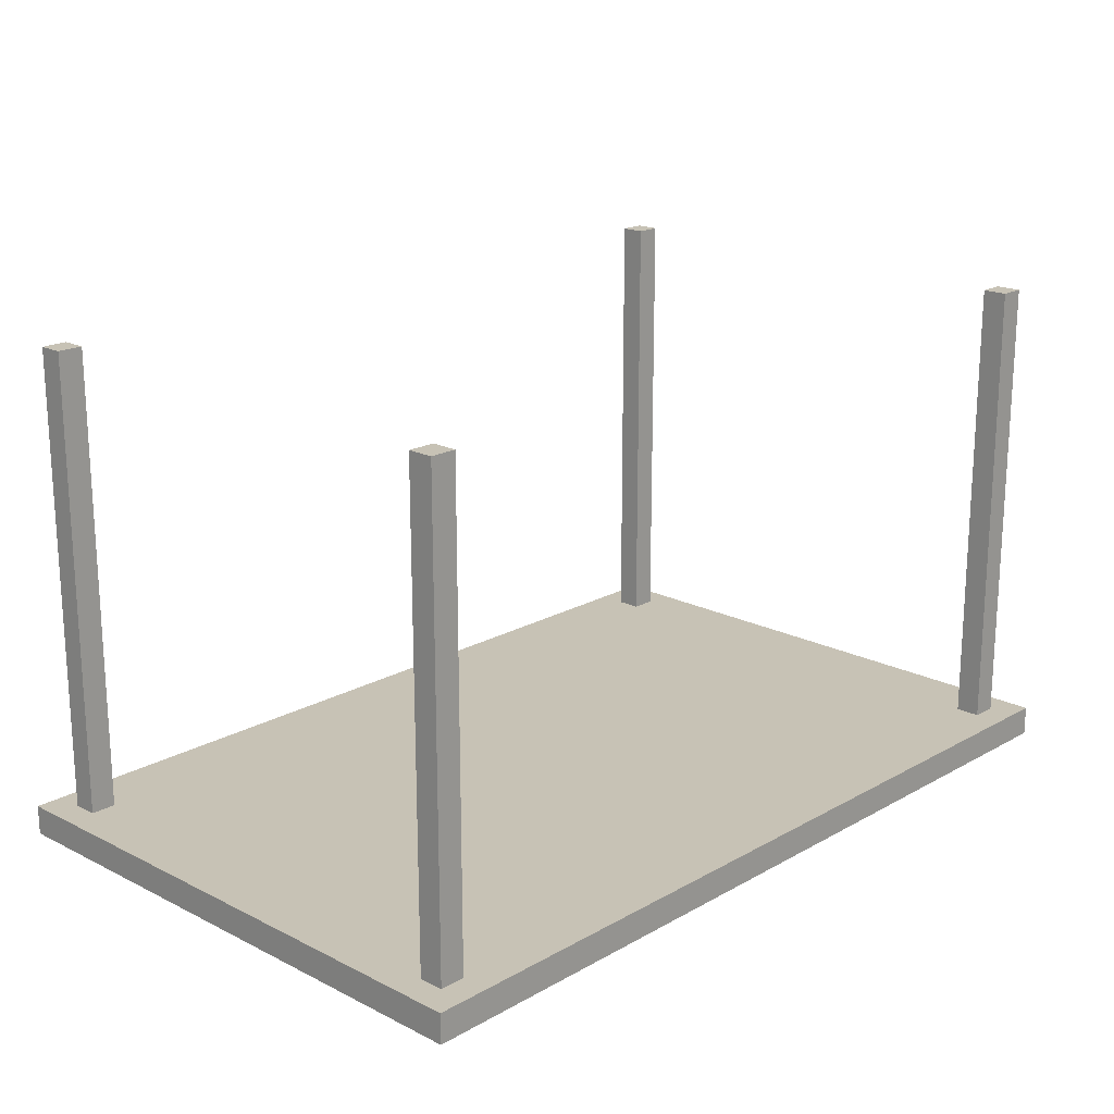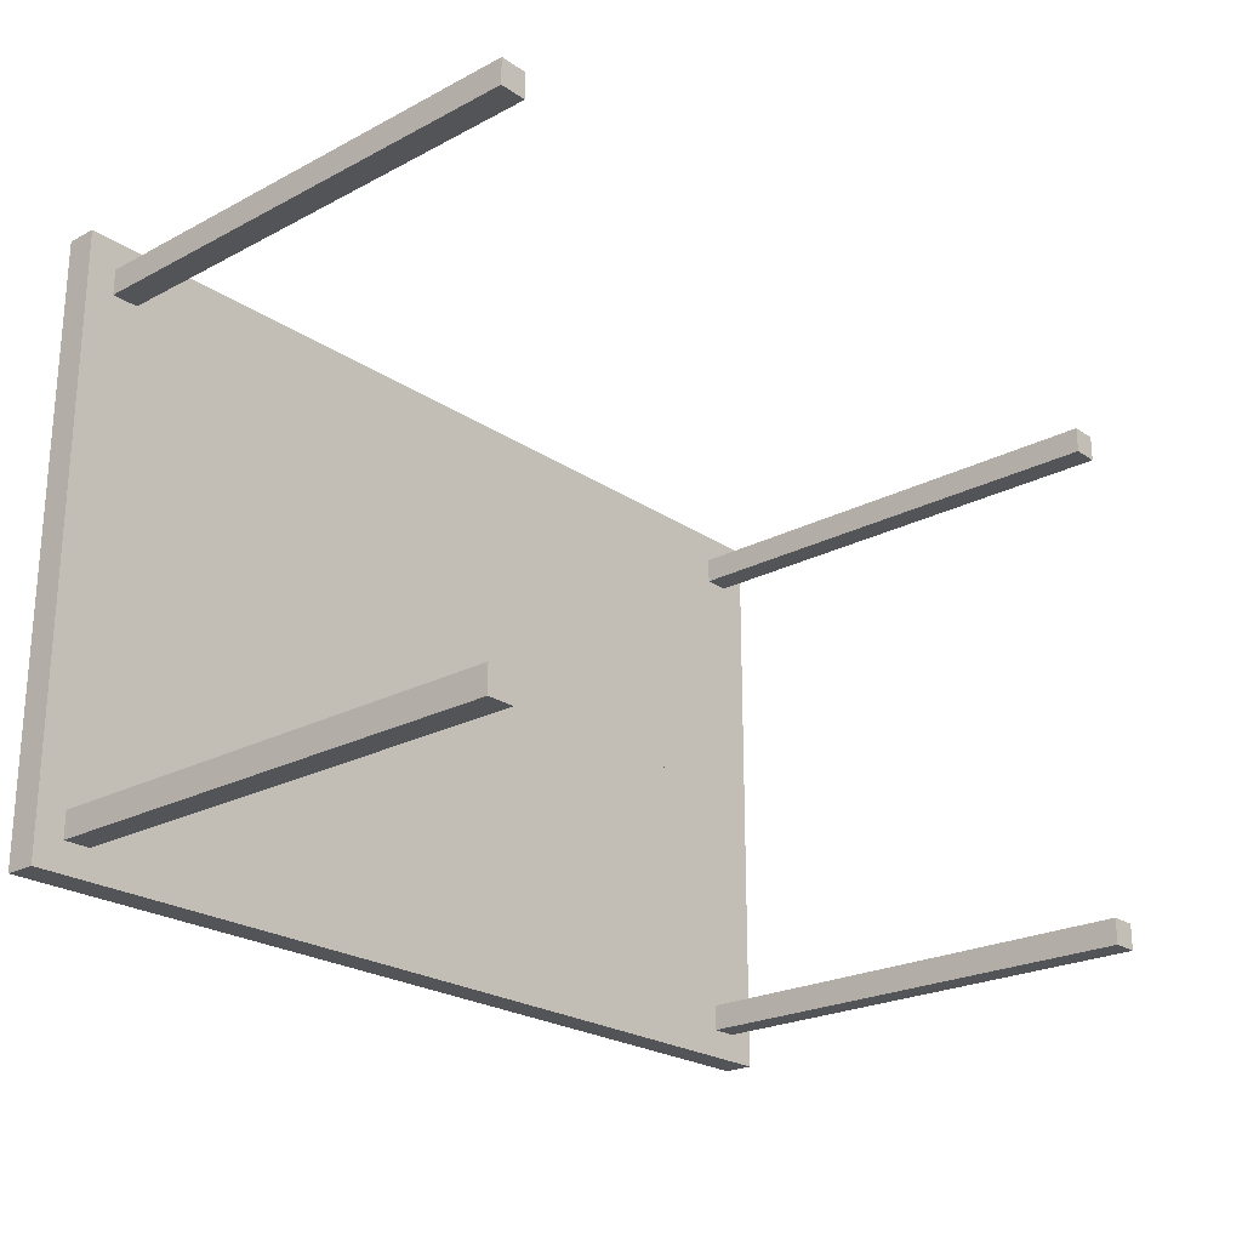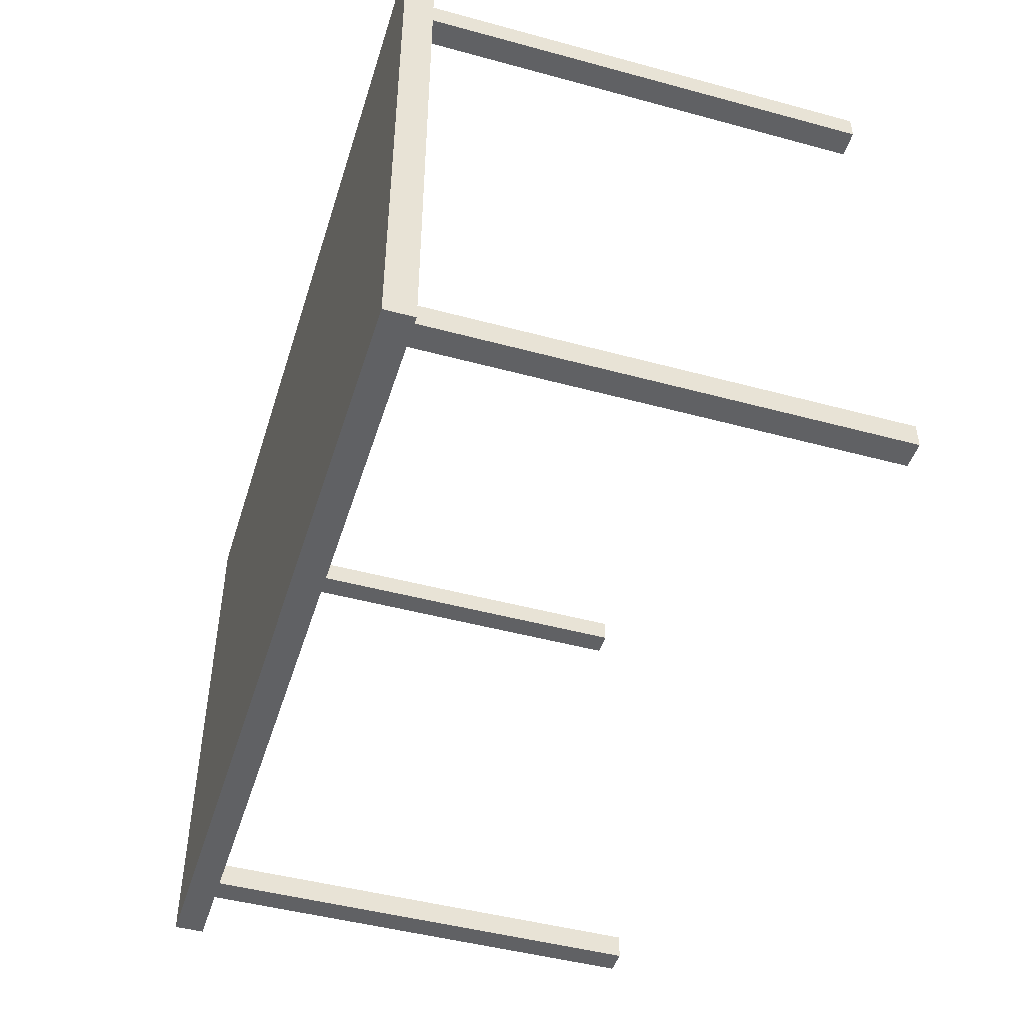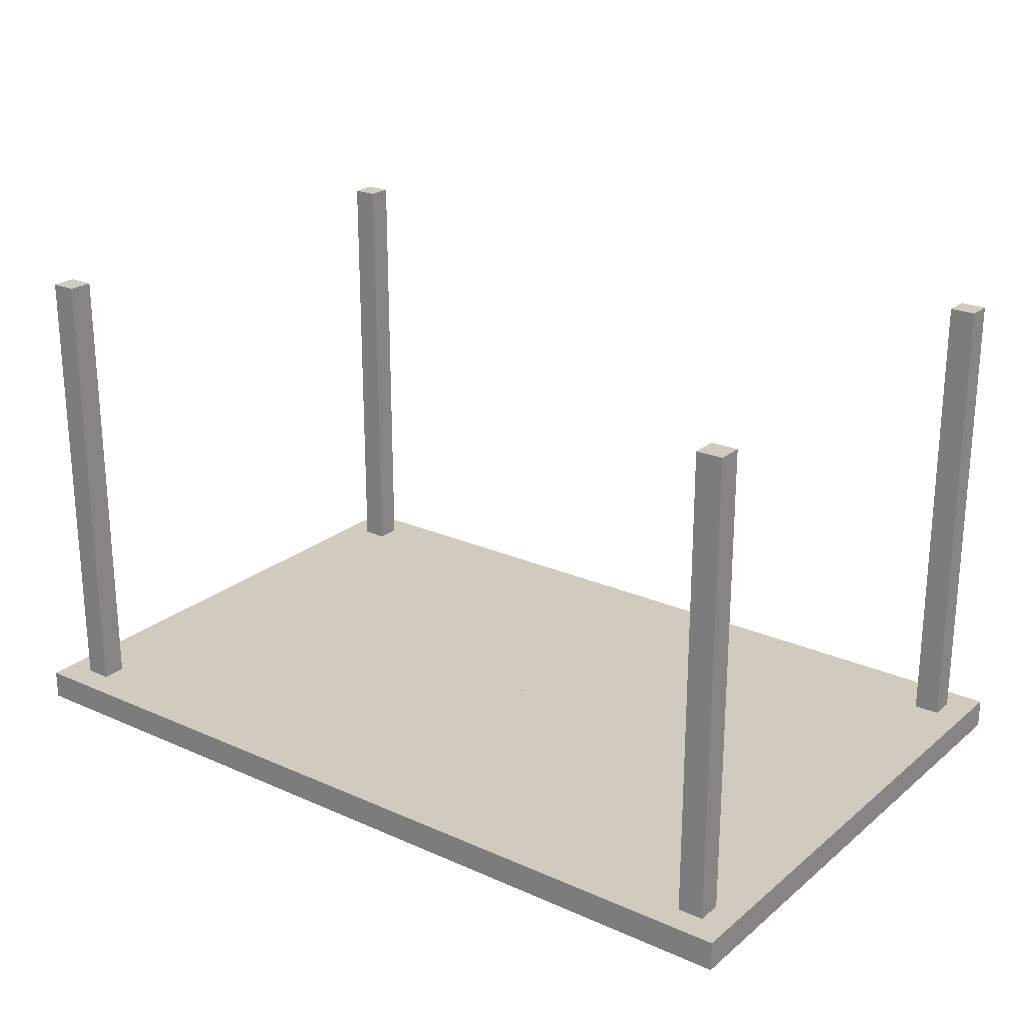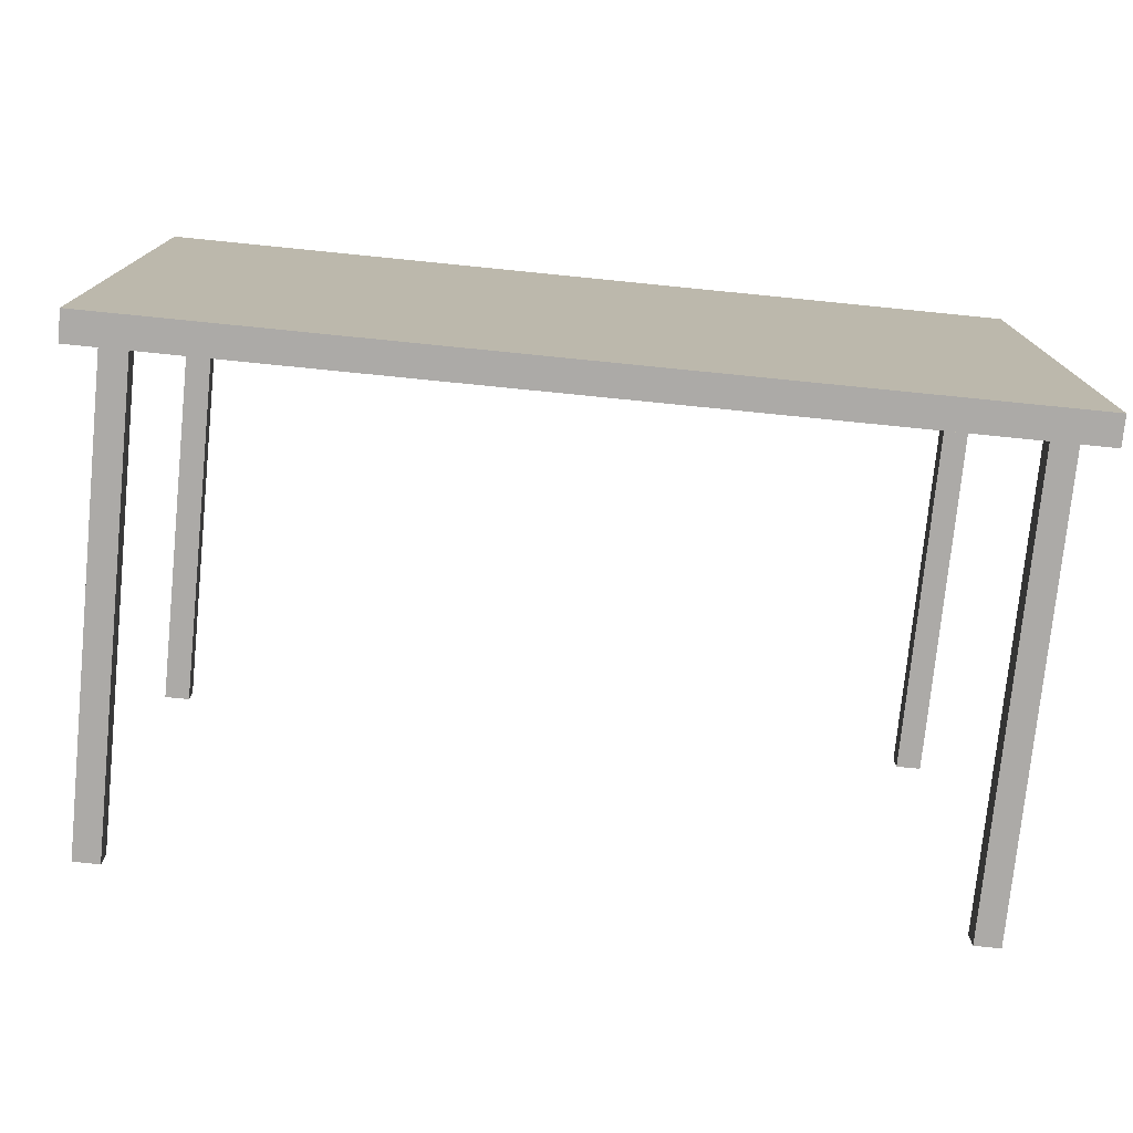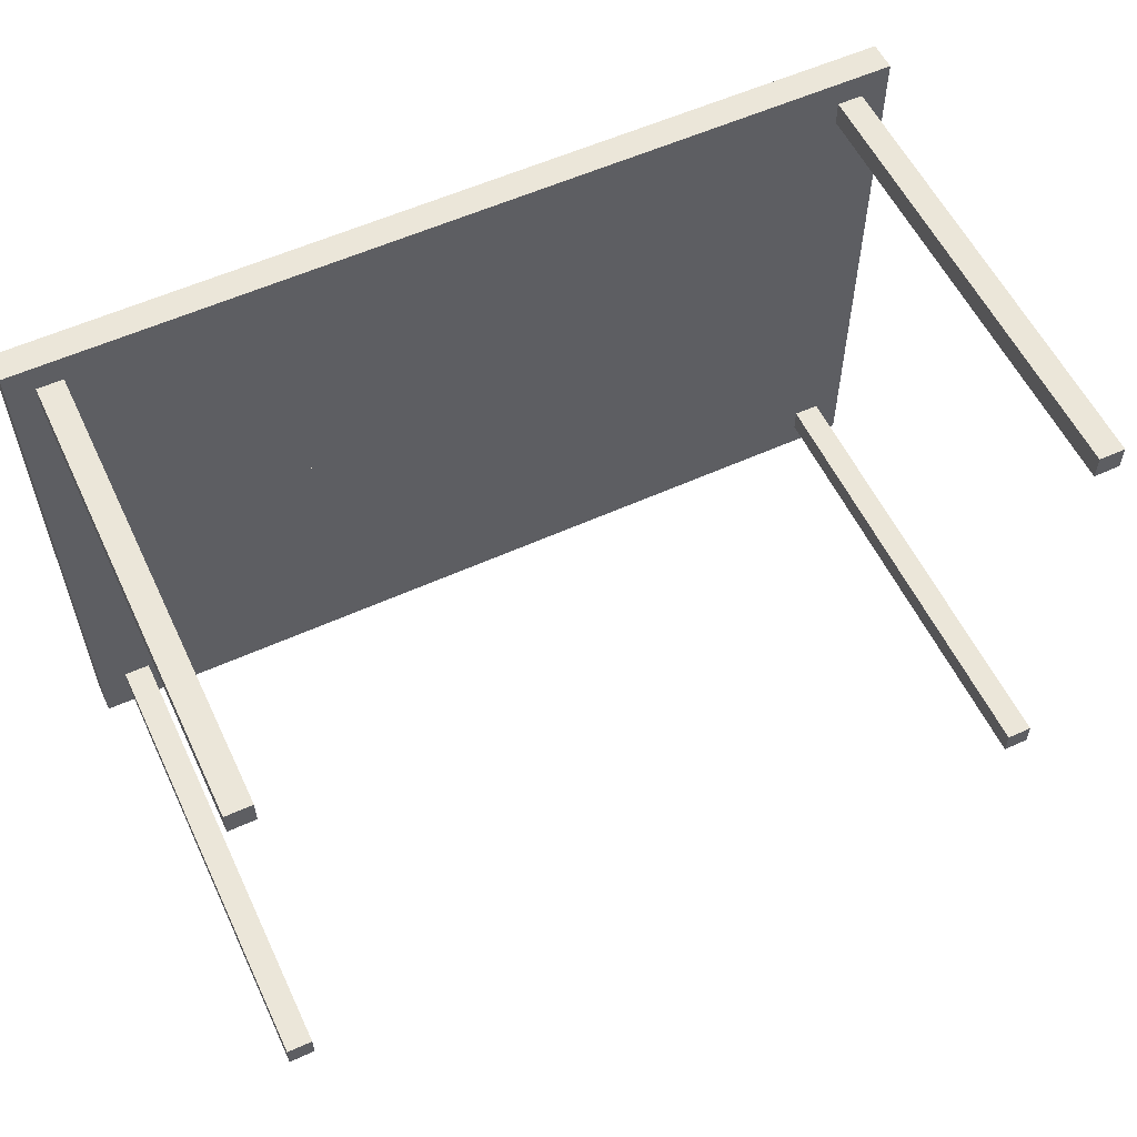
<metadata>
{"format":"obj","ext":"obj","renderer":"f3d","projection":"perspective","resolution":1024,"background":"white","views":[{"elev":19.0,"azim":133.4,"up":"+Z"},{"elev":-23.3,"azim":-48.5,"up":"+Y"},{"elev":-46.8,"azim":-107.1,"up":"+Y"},{"elev":23.4,"azim":36.7,"up":"+Z"},{"elev":-76.1,"azim":174.3,"up":"+Y"},{"elev":56.9,"azim":-25.3,"up":"+Y"}]}
</metadata>
<code>
o Table_Cube.039
v 3.296 2.136 0.1103
v 3.296 2.136 -0.1103
v 3.09 2.136 -0.1103
v 3.09 2.136 0.1103
v 3.296 1.93 -0.1103
v 3.296 1.93 0.1103
v 3.09 1.93 0.1103
v 3.09 1.93 -0.1103
v 2.897 2.136 0.1103
v 2.897 2.136 -0.1103
v 2.897 1.93 -0.1103
v 2.897 1.93 0.1103
v 3.296 1.744 -0.1103
v 3.296 1.744 0.1103
v 3.09 1.744 0.1103
v 3.09 1.744 -0.1103
v 2.897 1.744 0.1103
v 2.897 1.744 -0.1103
v 3.09 1.93 3.568
v 2.897 1.93 3.568
v 3.09 1.744 3.568
v 2.897 1.744 3.568
v 0 2.136 0.1103
v 0 2.136 -0.1103
v -3.296 2.136 0.1103
v -3.296 2.136 -0.1103
v -3.09 2.136 -0.1103
v -3.09 2.136 0.1103
v 0 1.93 0.1103
v 0 1.93 -0.1103
v -3.296 1.93 -0.1103
v -3.296 1.93 0.1103
v -3.09 1.93 0.1103
v -3.09 1.93 -0.1103
v -2.897 2.136 0.1103
v -2.897 2.136 -0.1103
v -2.897 1.93 -0.1103
v -2.897 1.93 0.1103
v 0 1.744 -0.1103
v -3.296 1.744 -0.1103
v -3.296 1.744 0.1103
v -3.09 1.744 0.1103
v -3.09 1.744 -0.1103
v 0 1.744 0.1103
v -2.897 1.744 0.1103
v -2.897 1.744 -0.1103
v -3.09 1.93 3.568
v -2.897 1.93 3.568
v -3.09 1.744 3.568
v -2.897 1.744 3.568
v 3.296 0 0.1103
v 3.296 -2.136 0.1103
v 3.296 0 -0.1103
v 3.296 -2.136 -0.1103
v 3.09 0 -0.1103
v 3.09 -2.136 -0.1103
v 3.09 0 0.1103
v 3.09 -2.136 0.1103
v 3.296 -1.93 -0.1103
v 3.296 -1.93 0.1103
v 3.09 -1.93 0.1103
v 3.09 -1.93 -0.1103
v 2.897 0 -0.1103
v 2.897 -2.136 0.1103
v 2.897 -2.136 -0.1103
v 2.897 0 0.1103
v 2.897 -1.93 -0.1103
v 2.897 -1.93 0.1103
v 3.296 -1.744 -0.1103
v 3.296 -1.744 0.1103
v 3.09 -1.744 0.1103
v 3.09 -1.744 -0.1103
v 2.897 -1.744 0.1103
v 2.897 -1.744 -0.1103
v 3.09 -1.93 3.568
v 2.897 -1.93 3.568
v 3.09 -1.744 3.568
v 2.897 -1.744 3.568
v 0 0 0.1103
v 0 -2.136 0.1103
v 0 0 -0.1103
v 0 -2.136 -0.1103
v -3.296 0 0.1103
v -3.296 -2.136 0.1103
v -3.296 0 -0.1103
v -3.296 -2.136 -0.1103
v -3.09 0 -0.1103
v -3.09 -2.136 -0.1103
v -3.09 0 0.1103
v -3.09 -2.136 0.1103
v 0 -1.93 0.1103
v 0 -1.93 -0.1103
v -3.296 -1.93 -0.1103
v -3.296 -1.93 0.1103
v -3.09 -1.93 0.1103
v -3.09 -1.93 -0.1103
v -2.897 0 -0.1103
v -2.897 -2.136 0.1103
v -2.897 -2.136 -0.1103
v -2.897 0 0.1103
v -2.897 -1.93 -0.1103
v -2.897 -1.93 0.1103
v 0 -1.744 -0.1103
v -3.296 -1.744 -0.1103
v -3.296 -1.744 0.1103
v -3.09 -1.744 0.1103
v -3.09 -1.744 -0.1103
v 0 -1.744 0.1103
v -2.897 -1.744 0.1103
v -2.897 -1.744 -0.1103
v -3.09 -1.93 3.568
v -2.897 -1.93 3.568
v -3.09 -1.744 3.568
v -2.897 -1.744 3.568
f 8 3 2 5
f 5 2 1 6
f 12 9 23 29
f 10 24 23 9
f 2 3 4 1
f 6 1 4 7
f 11 10 3 8
f 18 11 8 16
f 14 6 7 15
f 17 12 29 44
f 13 5 6 14
f 16 8 5 13
f 17 15 21 22
f 39 30 11 18
f 30 24 10 11
f 3 10 9 4
f 7 4 9 12
f 81 39 18 63
f 57 15 17 66
f 55 16 13 53
f 53 13 14 51
f 66 17 44 79
f 51 14 15 57
f 63 18 16 55
f 21 19 20 22
f 15 7 19 21
f 12 17 22 20
f 7 12 20 19
f 29 30 24 23
f 34 31 26 27
f 31 32 25 26
f 38 29 23 35
f 36 35 23 24
f 26 25 28 27
f 32 33 28 25
f 37 34 27 36
f 46 43 34 37
f 41 42 33 32
f 45 44 29 38
f 40 41 32 31
f 43 40 31 34
f 44 39 30 29
f 45 50 49 42
f 39 46 37 30
f 30 37 36 24
f 27 28 35 36
f 33 38 35 28
f 81 97 46 39
f 89 100 45 42
f 79 81 39 44
f 87 85 40 43
f 85 83 41 40
f 100 79 44 45
f 83 89 42 41
f 97 87 43 46
f 49 50 48 47
f 42 49 47 33
f 38 48 50 45
f 33 47 48 38
f 62 59 54 56
f 59 60 52 54
f 68 91 80 64
f 55 57 51 53
f 65 64 80 82
f 54 52 58 56
f 63 66 57 55
f 60 61 58 52
f 67 62 56 65
f 74 72 62 67
f 70 71 61 60
f 73 108 91 68
f 69 70 60 59
f 72 69 59 62
f 73 78 77 71
f 103 74 67 92
f 92 67 65 82
f 81 79 66 63
f 56 58 64 65
f 61 68 64 58
f 81 63 74 103
f 57 66 73 71
f 55 53 69 72
f 53 51 70 69
f 66 79 108 73
f 51 57 71 70
f 63 55 72 74
f 77 78 76 75
f 71 77 75 61
f 68 76 78 73
f 61 75 76 68
f 91 80 82 92
f 96 88 86 93
f 93 86 84 94
f 102 98 80 91
f 87 85 83 89
f 99 82 80 98
f 86 88 90 84
f 97 87 89 100
f 94 84 90 95
f 101 99 88 96
f 110 101 96 107
f 105 94 95 106
f 109 102 91 108
f 104 93 94 105
f 107 96 93 104
f 108 91 92 103
f 109 106 113 114
f 103 92 101 110
f 92 82 99 101
f 81 97 100 79
f 88 99 98 90
f 95 90 98 102
f 81 103 110 97
f 89 106 109 100
f 79 108 103 81
f 87 107 104 85
f 85 104 105 83
f 100 109 108 79
f 83 105 106 89
f 97 110 107 87
f 113 111 112 114
f 106 95 111 113
f 102 109 114 112
f 95 102 112 111

</code>
